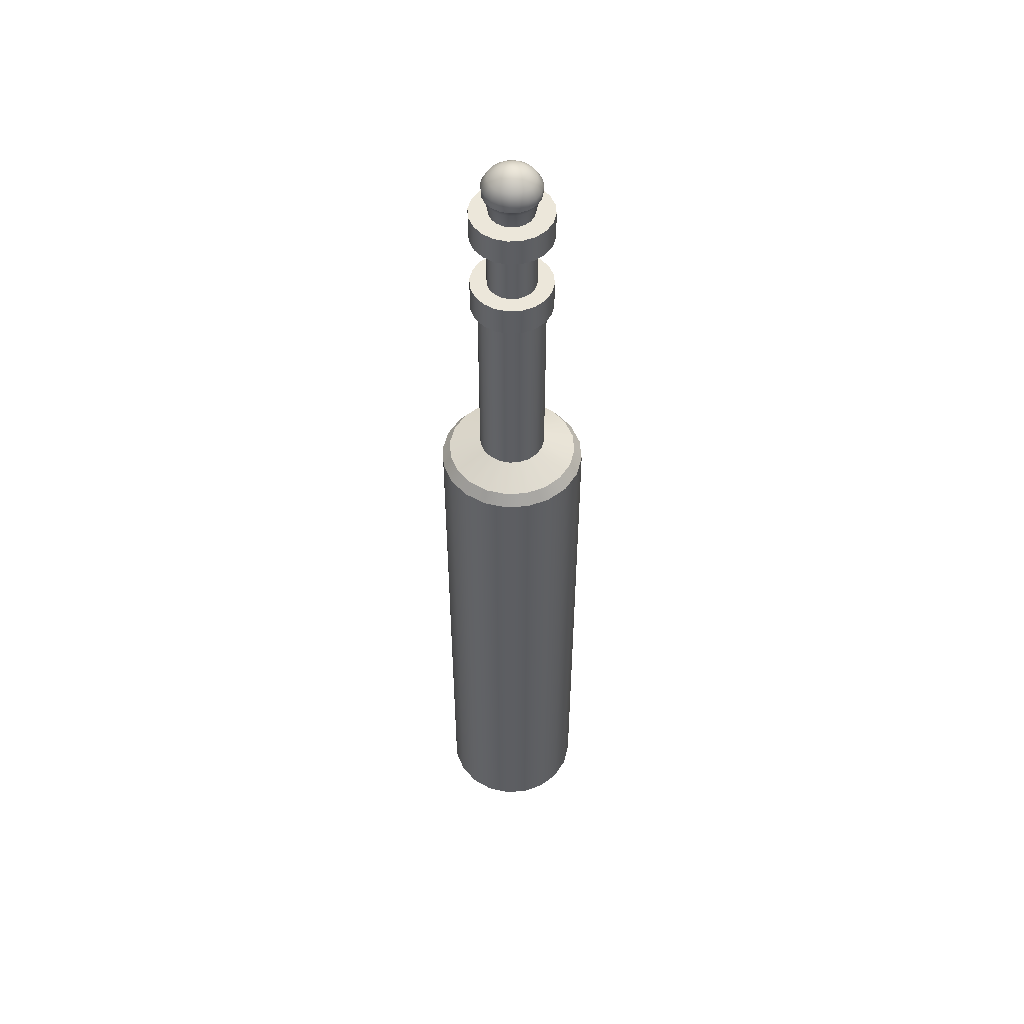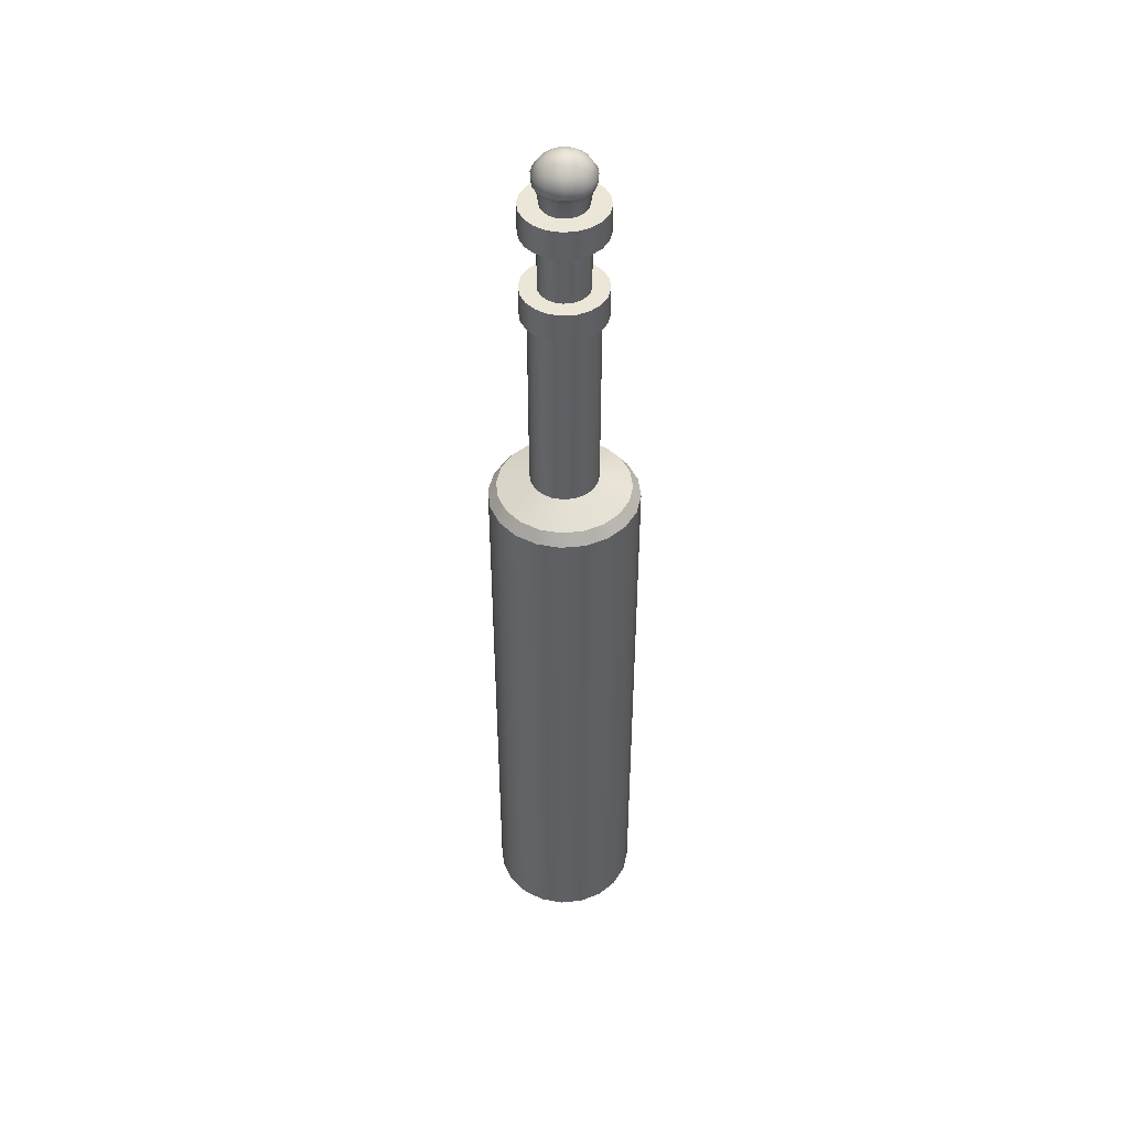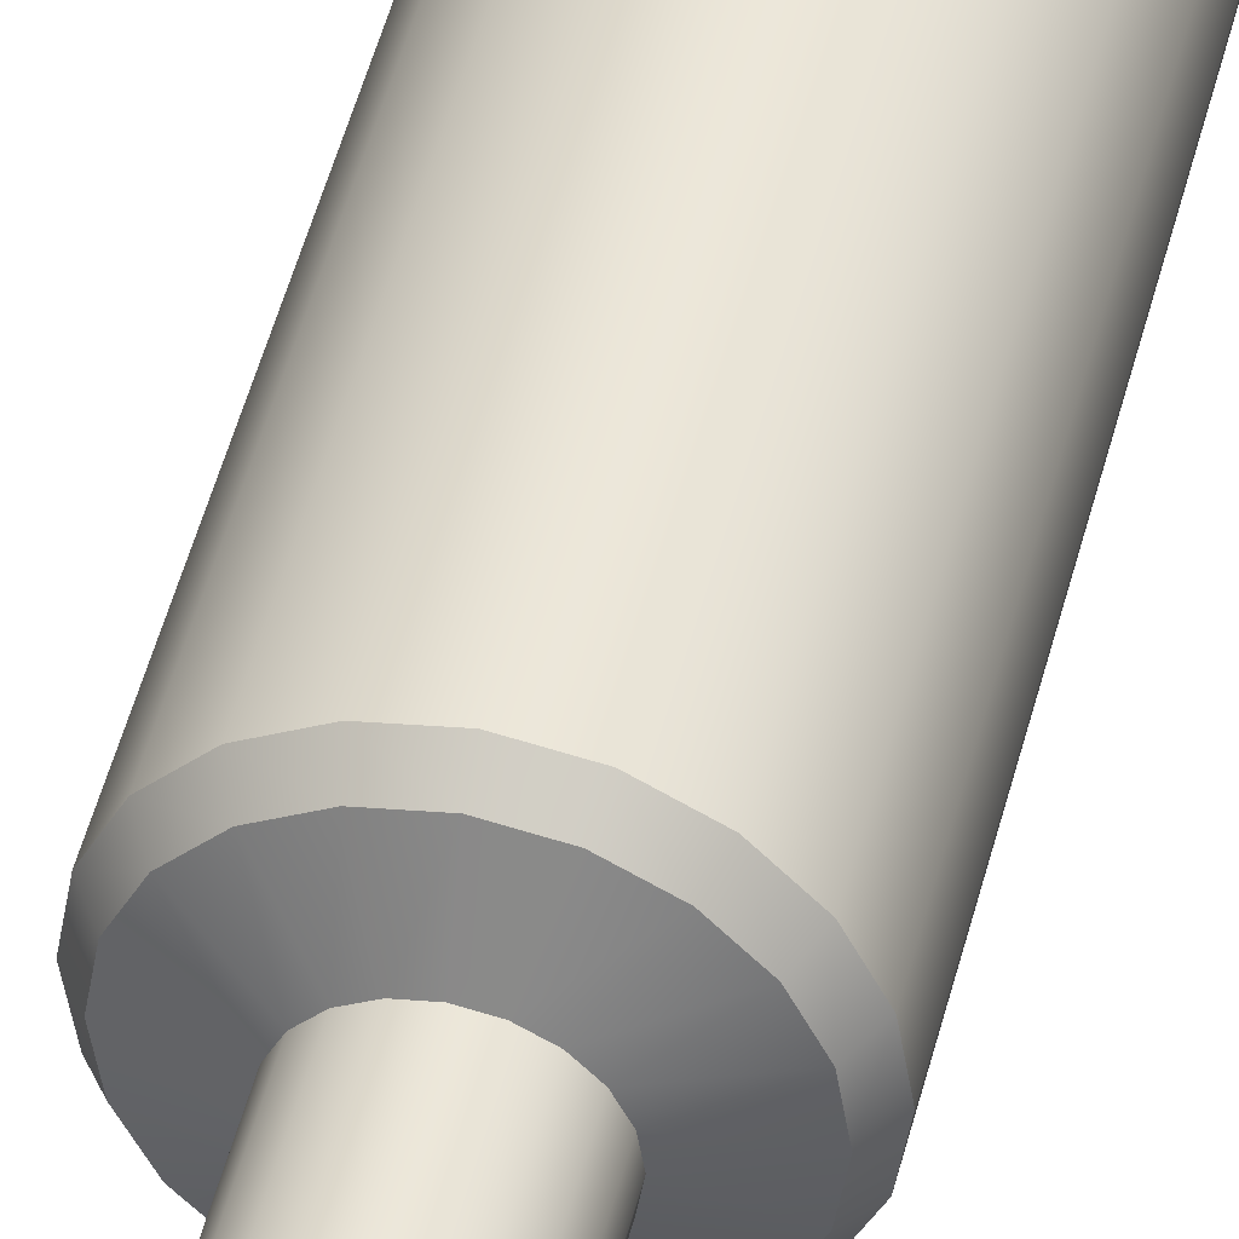
<metadata>
{"format":"obj","ext":"obj","renderer":"f3d","projection":"perspective","resolution":1024,"background":"white","views":[{"elev":51.2,"azim":40.9,"up":"+Y"},{"elev":46.1,"azim":-177.4,"up":"+Y"},{"elev":45.8,"azim":-166.7,"up":"+Z"}]}
</metadata>
<code>
g default
v 0.01535 -0.0931 -0.0029
v 0.01313 -0.0931 -0.007255
v 0.009674 -0.0931 -0.01071
v 0.005319 -0.0931 -0.01293
v 0.000491 -0.0931 -0.01369
v -0.004336 -0.0931 -0.01293
v -0.008691 -0.0931 -0.01071
v -0.01215 -0.0931 -0.007255
v -0.01437 -0.0931 -0.0029
v -0.01513 -0.0931 0.001928
v -0.01437 -0.0931 0.006755
v -0.01215 -0.0931 0.01111
v -0.008691 -0.0931 0.01457
v -0.004336 -0.0931 0.01679
v 0.000491 -0.0931 0.01755
v 0.005319 -0.0931 0.01679
v 0.009674 -0.0931 0.01457
v 0.01313 -0.0931 0.01111
v 0.01535 -0.0931 0.006755
v 0.01611 -0.0931 0.001928
v 0.000491 -0.0931 0.001928
v 0.000491 0.1129 0.001928
v 0.007249 0.03599 0.004123
v 0.00624 0.03599 0.006104
v 0.004668 0.03599 0.007676
v 0.002687 0.03599 0.008685
v 0.000491 0.03599 0.009033
v -0.001704 0.03599 0.008685
v -0.003685 0.03599 0.007676
v -0.005257 0.03599 0.006104
v -0.006266 0.03599 0.004123
v -0.006614 0.03599 0.001928
v -0.006266 0.03599 -0.000268
v -0.005257 0.03599 -0.002249
v -0.003685 0.03599 -0.003821
v -0.001704 0.03599 -0.00483
v 0.000491 0.03599 -0.005178
v 0.002687 0.03599 -0.00483
v 0.004668 0.03599 -0.003821
v 0.00624 0.03599 -0.002249
v 0.007249 0.03599 -0.000268
v 0.007597 0.03599 0.001928
v -0.005257 0.08373 0.006104
v -0.006266 0.08373 0.004123
v -0.006614 0.08373 0.001928
v -0.006266 0.08373 -0.000268
v -0.005257 0.08373 -0.002249
v -0.003685 0.08373 -0.003821
v -0.001704 0.08373 -0.00483
v 0.000491 0.08373 -0.005178
v 0.002687 0.08373 -0.00483
v 0.004668 0.08373 -0.003821
v 0.00624 0.08373 -0.002249
v 0.007249 0.08373 -0.000268
v 0.007597 0.08373 0.001928
v 0.007249 0.08373 0.004123
v 0.00624 0.08373 0.006104
v 0.004668 0.08373 0.007676
v 0.002687 0.08373 0.008685
v 0.000491 0.08373 0.009033
v -0.001704 0.08373 0.008685
v -0.003685 0.08373 0.007676
v 0.000491 0.09625 0.009033
v -0.001704 0.09625 0.008685
v -0.003685 0.09625 0.007676
v -0.005257 0.09625 0.006104
v -0.006266 0.09625 0.004123
v -0.006614 0.09625 0.001928
v -0.006266 0.09625 -0.000268
v -0.005257 0.09625 -0.002249
v -0.003685 0.09625 -0.003821
v -0.001704 0.09625 -0.00483
v 0.000491 0.09625 -0.005178
v 0.002687 0.09625 -0.00483
v 0.004668 0.09625 -0.003821
v 0.00624 0.09625 -0.002249
v 0.007249 0.09625 -0.000268
v 0.007597 0.09625 0.001928
v 0.007249 0.09625 0.004123
v 0.00624 0.09625 0.006104
v 0.004668 0.09625 0.007676
v 0.002687 0.09625 0.008685
v -0.003662 0.08373 0.004945
v -0.004391 0.08373 0.003514
v -0.003662 0.09625 0.004945
v -0.004391 0.09625 0.003514
v -0.004642 0.08373 0.001928
v -0.004642 0.09625 0.001928
v -0.004391 0.08373 0.000341
v -0.004391 0.09625 0.000341
v -0.003662 0.08373 -0.00109
v -0.003662 0.09625 -0.00109
v -0.002526 0.08373 -0.002226
v -0.002526 0.09625 -0.002226
v -0.001095 0.08373 -0.002955
v -0.001095 0.09625 -0.002955
v 0.000491 0.08373 -0.003206
v 0.000491 0.09625 -0.003206
v 0.002078 0.08373 -0.002955
v 0.002078 0.09625 -0.002955
v 0.003509 0.08373 -0.002226
v 0.003509 0.09625 -0.002226
v 0.004645 0.08373 -0.00109
v 0.004645 0.09625 -0.00109
v 0.005374 0.08373 0.000341
v 0.005374 0.09625 0.000341
v 0.005625 0.08373 0.001928
v 0.005625 0.09625 0.001928
v 0.005374 0.08373 0.003514
v 0.005374 0.09625 0.003514
v 0.004645 0.08373 0.004945
v 0.004645 0.09625 0.004945
v 0.003509 0.08373 0.006081
v 0.003509 0.09625 0.006081
v 0.002078 0.08373 0.00681
v 0.002078 0.09625 0.00681
v 0.000491 0.08373 0.007061
v 0.000491 0.09625 0.007061
v -0.001095 0.08373 0.00681
v -0.001095 0.09625 0.00681
v -0.002526 0.08373 0.006081
v -0.002526 0.09625 0.006081
v -0.000944 0.1022 0.006345
v -0.002239 0.1022 0.005685
v -0.003266 0.1022 0.004658
v -0.003926 0.1022 0.003363
v -0.004154 0.1022 0.001928
v -0.003926 0.1022 0.000492
v -0.003266 0.1022 -0.000803
v -0.002239 0.1022 -0.00183
v -0.000944 0.1022 -0.00249
v 0.000491 0.1022 -0.002718
v 0.001927 0.1022 -0.00249
v 0.003222 0.1022 -0.00183
v 0.004249 0.1022 -0.000803
v 0.004909 0.1022 0.000492
v 0.005137 0.1022 0.001928
v 0.004909 0.1022 0.003363
v 0.004249 0.1022 0.004658
v 0.003222 0.1022 0.005685
v 0.001927 0.1022 0.006345
v 0.000491 0.1022 0.006573
v 0.000491 0.0775 0.009033
v -0.001704 0.0775 0.008685
v -0.003685 0.0775 0.007676
v -0.005257 0.0775 0.006104
v -0.006266 0.0775 0.004123
v -0.006614 0.0775 0.001928
v -0.006266 0.0775 -0.000268
v -0.005257 0.0775 -0.002249
v -0.003685 0.0775 -0.003821
v -0.001704 0.0775 -0.00483
v 0.000491 0.0775 -0.005178
v 0.002687 0.0775 -0.00483
v 0.004668 0.0775 -0.003821
v 0.00624 0.0775 -0.002249
v 0.007249 0.0775 -0.000268
v 0.007597 0.0775 0.001928
v 0.007249 0.0775 0.004123
v 0.00624 0.0775 0.006104
v 0.004668 0.0775 0.007676
v 0.002687 0.0775 0.008685
v 0.000491 0.09625 0.01055
v -0.002172 0.09625 0.01013
v 0.000491 0.1022 0.01055
v -0.002172 0.1022 0.01013
v -0.004575 0.09625 0.0089
v -0.004575 0.1022 0.0089
v -0.006481 0.09625 0.006994
v -0.006481 0.1022 0.006994
v -0.007706 0.09625 0.004591
v -0.007706 0.1022 0.004591
v -0.008128 0.09625 0.001928
v -0.008128 0.1022 0.001928
v -0.007706 0.09625 -0.000736
v -0.007706 0.1022 -0.000736
v -0.006481 0.09625 -0.003139
v -0.006481 0.1022 -0.003139
v -0.004575 0.09625 -0.005045
v -0.004575 0.1022 -0.005045
v -0.002172 0.09625 -0.00627
v -0.002172 0.1022 -0.00627
v 0.000491 0.09625 -0.006692
v 0.000491 0.1022 -0.006692
v 0.003155 0.09625 -0.00627
v 0.003155 0.1022 -0.00627
v 0.005558 0.09625 -0.005045
v 0.005558 0.1022 -0.005045
v 0.007464 0.09625 -0.003139
v 0.007464 0.1022 -0.003139
v 0.008689 0.09625 -0.000736
v 0.008689 0.1022 -0.000736
v 0.00911 0.09625 0.001928
v 0.00911 0.1022 0.001928
v 0.008689 0.09625 0.004591
v 0.008689 0.1022 0.004591
v 0.007464 0.09625 0.006994
v 0.007464 0.1022 0.006994
v 0.005558 0.09625 0.0089
v 0.005558 0.1022 0.0089
v 0.003155 0.09625 0.01013
v 0.003155 0.1022 0.01013
v 0.000491 0.0775 0.01055
v -0.002172 0.0775 0.01013
v 0.000491 0.08373 0.01055
v -0.002172 0.08373 0.01013
v -0.004575 0.0775 0.0089
v -0.004575 0.08373 0.0089
v -0.006481 0.0775 0.006994
v -0.006481 0.08373 0.006994
v -0.007706 0.0775 0.004591
v -0.007706 0.08373 0.004591
v -0.008128 0.0775 0.001928
v -0.008128 0.08373 0.001928
v -0.007706 0.0775 -0.000736
v -0.007706 0.08373 -0.000736
v -0.006481 0.0775 -0.003139
v -0.006481 0.08373 -0.003139
v -0.004575 0.0775 -0.005045
v -0.004575 0.08373 -0.005045
v -0.002172 0.0775 -0.00627
v -0.002172 0.08373 -0.00627
v 0.000491 0.0775 -0.006692
v 0.000491 0.08373 -0.006692
v 0.003155 0.0775 -0.00627
v 0.003155 0.08373 -0.00627
v 0.005558 0.0775 -0.005045
v 0.005558 0.08373 -0.005045
v 0.007464 0.0775 -0.003139
v 0.007464 0.08373 -0.003139
v 0.008689 0.0775 -0.000736
v 0.008689 0.08373 -0.000736
v 0.00911 0.0775 0.001928
v 0.00911 0.08373 0.001928
v 0.008689 0.0775 0.004591
v 0.008689 0.08373 0.004591
v 0.007464 0.0775 0.006994
v 0.007464 0.08373 0.006994
v 0.005558 0.0775 0.0089
v 0.005558 0.08373 0.0089
v 0.003155 0.0775 0.01013
v 0.003155 0.08373 0.01013
v -0.001111 0.1055 0.00686
v -0.002557 0.1055 0.006123
v -0.003704 0.1055 0.004976
v -0.004441 0.1055 0.00353
v -0.004695 0.1055 0.001928
v -0.004441 0.1055 0.000325
v -0.003704 0.1055 -0.001121
v -0.002557 0.1055 -0.002268
v -0.001111 0.1055 -0.003005
v 0.000491 0.1055 -0.003259
v 0.002094 0.1055 -0.003005
v 0.00354 0.1055 -0.002268
v 0.004687 0.1055 -0.001121
v 0.005424 0.1055 0.000325
v 0.005678 0.1055 0.001928
v 0.005424 0.1055 0.00353
v 0.004687 0.1055 0.004976
v 0.00354 0.1055 0.006123
v 0.002094 0.1055 0.00686
v 0.000491 0.1055 0.007114
v 0.006191 0.1069 7.6e-05
v 0.00534 0.1069 -0.001595
v 0.004014 0.1069 -0.002921
v 0.002343 0.1069 -0.003772
v 0.000491 0.1069 -0.004065
v -0.00136 0.1069 -0.003772
v -0.003031 0.1069 -0.002921
v -0.004357 0.1069 -0.001595
v -0.005208 0.1069 7.6e-05
v -0.005501 0.1069 0.001928
v -0.005208 0.1069 0.003779
v -0.004357 0.1069 0.00545
v -0.003031 0.1069 0.006776
v -0.00136 0.1069 0.007627
v 0.000491 0.1069 0.00792
v 0.002343 0.1069 0.007627
v 0.004014 0.1069 0.006776
v 0.00534 0.1069 0.00545
v 0.006191 0.1069 0.003779
v 0.006484 0.1069 0.001928
v 0.006275 0.1087 4.8e-05
v 0.003326 0.1121 0.001006
v 0.005411 0.1087 -0.001647
v 0.002903 0.1121 0.000176
v 0.006572 0.1087 0.001928
v 0.003472 0.1121 0.001928
v 0.004066 0.1087 -0.002992
v 0.002244 0.1121 -0.000484
v 0.002371 0.1087 -0.003856
v 0.001413 0.1121 -0.000907
v 0.000491 0.1087 -0.004153
v 0.000491 0.1121 -0.001053
v -0.001388 0.1087 -0.003856
v -0.00043 0.1121 -0.000907
v -0.003083 0.1087 -0.002992
v -0.001261 0.1121 -0.000484
v -0.004428 0.1087 -0.001647
v -0.00192 0.1121 0.000176
v -0.005292 0.1087 4.8e-05
v -0.002343 0.1121 0.001006
v -0.005589 0.1087 0.001928
v -0.002489 0.1121 0.001928
v -0.005292 0.1087 0.003807
v -0.002343 0.1121 0.002849
v -0.004428 0.1087 0.005502
v -0.00192 0.1121 0.00368
v -0.003083 0.1087 0.006847
v -0.001261 0.1121 0.004339
v -0.001388 0.1087 0.007711
v -0.00043 0.1121 0.004762
v 0.000491 0.1087 0.008008
v 0.000491 0.1121 0.004908
v 0.002371 0.1087 0.007711
v 0.001413 0.1121 0.004762
v 0.004066 0.1087 0.006847
v 0.002244 0.1121 0.004339
v 0.005411 0.1087 0.005502
v 0.002903 0.1121 0.00368
v 0.006275 0.1087 0.003807
v 0.003326 0.1121 0.002849
v 0.005088 0.1107 0.000434
v 0.005324 0.1107 0.001928
v 0.005088 0.1107 0.003421
v 0.004401 0.1107 0.004768
v 0.003332 0.1107 0.005837
v 0.001985 0.1107 0.006524
v 0.000491 0.1107 0.00676
v -0.001002 0.1107 0.006524
v -0.002349 0.1107 0.005837
v -0.003418 0.1107 0.004768
v -0.004105 0.1107 0.003421
v -0.004341 0.1107 0.001928
v -0.004105 0.1107 0.000434
v -0.003418 0.1107 -0.000913
v -0.002349 0.1107 -0.001982
v -0.001002 0.1107 -0.002669
v 0.000491 0.1107 -0.002905
v 0.001985 0.1107 -0.002669
v 0.003332 0.1107 -0.001982
v 0.004401 0.1107 -0.000913
v 0.01373 0.03336 0.006229
v 0.01535 0.0309 0.006755
v 0.01313 0.0309 0.01111
v 0.01175 0.03336 0.01011
v 0.009674 0.0309 0.01457
v 0.008673 0.03336 0.01319
v 0.005319 0.0309 0.01679
v 0.004793 0.03336 0.01516
v 0.000491 0.0309 0.01755
v 0.000491 0.03336 0.01585
v -0.004336 0.0309 0.01679
v -0.00381 0.03336 0.01516
v -0.008691 0.0309 0.01457
v -0.00769 0.03336 0.01319
v -0.01215 0.0309 0.01111
v -0.01077 0.03336 0.01011
v -0.01437 0.0309 0.006755
v -0.01275 0.03336 0.006229
v -0.01513 0.0309 0.001928
v -0.01343 0.03336 0.001928
v -0.01437 0.0309 -0.0029
v -0.01275 0.03336 -0.002374
v -0.01215 0.0309 -0.007255
v -0.01077 0.03336 -0.006254
v -0.008691 0.0309 -0.01071
v -0.00769 0.03336 -0.009333
v -0.004336 0.0309 -0.01293
v -0.00381 0.03336 -0.01131
v 0.000491 0.0309 -0.01369
v 0.000491 0.03336 -0.01199
v 0.005319 0.0309 -0.01293
v 0.004793 0.03336 -0.01131
v 0.009674 0.0309 -0.01071
v 0.008673 0.03336 -0.009333
v 0.01313 0.0309 -0.007255
v 0.01175 0.03336 -0.006254
v 0.01535 0.0309 -0.0029
v 0.01373 0.03336 -0.002374
v 0.01611 0.0309 0.001928
v 0.01441 0.03336 0.001928
g insertee_mesh:insertee_mesh
f 2 1 21
f 3 2 21
f 4 3 21
f 5 4 21
f 6 5 21
f 7 6 21
f 8 7 21
f 9 8 21
f 10 9 21
f 11 10 21
f 12 11 21
f 13 12 21
f 14 13 21
f 15 14 21
f 16 15 21
f 17 16 21
f 18 17 21
f 19 18 21
f 20 19 21
f 1 20 21
f 24 23 159 160
f 25 24 160 161
f 26 25 161 162
f 27 26 162 143
f 28 27 143 144
f 29 28 144 145
f 30 29 145 146
f 31 30 146 147
f 32 31 147 148
f 33 32 148 149
f 34 33 149 150
f 35 34 150 151
f 36 35 151 152
f 37 36 152 153
f 38 37 153 154
f 39 38 154 155
f 40 39 155 156
f 41 40 156 157
f 42 41 157 158
f 23 42 158 159
f 84 83 85 86
f 87 84 86 88
f 89 87 88 90
f 91 89 90 92
f 93 91 92 94
f 95 93 94 96
f 97 95 96 98
f 99 97 98 100
f 101 99 100 102
f 103 101 102 104
f 105 103 104 106
f 107 105 106 108
f 109 107 108 110
f 111 109 110 112
f 113 111 112 114
f 115 113 114 116
f 117 115 116 118
f 119 117 118 120
f 121 119 120 122
f 83 121 122 85
f 164 163 165 166
f 167 164 166 168
f 169 167 168 170
f 171 169 170 172
f 173 171 172 174
f 175 173 174 176
f 177 175 176 178
f 179 177 178 180
f 181 179 180 182
f 183 181 182 184
f 185 183 184 186
f 187 185 186 188
f 189 187 188 190
f 191 189 190 192
f 193 191 192 194
f 195 193 194 196
f 197 195 196 198
f 199 197 198 200
f 201 199 200 202
f 163 201 202 165
f 44 43 83 84
f 66 67 86 85
f 45 44 84 87
f 67 68 88 86
f 46 45 87 89
f 68 69 90 88
f 47 46 89 91
f 69 70 92 90
f 48 47 91 93
f 70 71 94 92
f 49 48 93 95
f 71 72 96 94
f 50 49 95 97
f 72 73 98 96
f 51 50 97 99
f 73 74 100 98
f 52 51 99 101
f 74 75 102 100
f 53 52 101 103
f 75 76 104 102
f 54 53 103 105
f 76 77 106 104
f 55 54 105 107
f 77 78 108 106
f 56 55 107 109
f 78 79 110 108
f 57 56 109 111
f 79 80 112 110
f 58 57 111 113
f 80 81 114 112
f 59 58 113 115
f 81 82 116 114
f 60 59 115 117
f 82 63 118 116
f 61 60 117 119
f 63 64 120 118
f 62 61 119 121
f 64 65 122 120
f 43 62 121 83
f 65 66 85 122
f 124 123 243 244
f 125 124 244 245
f 126 125 245 246
f 127 126 246 247
f 128 127 247 248
f 129 128 248 249
f 130 129 249 250
f 131 130 250 251
f 132 131 251 252
f 133 132 252 253
f 134 133 253 254
f 135 134 254 255
f 136 135 255 256
f 137 136 256 257
f 138 137 257 258
f 139 138 258 259
f 140 139 259 260
f 141 140 260 261
f 142 141 261 262
f 123 142 262 243
f 204 203 205 206
f 207 204 206 208
f 209 207 208 210
f 211 209 210 212
f 213 211 212 214
f 215 213 214 216
f 217 215 216 218
f 219 217 218 220
f 221 219 220 222
f 223 221 222 224
f 225 223 224 226
f 227 225 226 228
f 229 227 228 230
f 231 229 230 232
f 233 231 232 234
f 235 233 234 236
f 237 235 236 238
f 239 237 238 240
f 241 239 240 242
f 203 241 242 205
f 64 63 163 164
f 142 123 166 165
f 65 64 164 167
f 123 124 168 166
f 66 65 167 169
f 124 125 170 168
f 67 66 169 171
f 125 126 172 170
f 68 67 171 173
f 126 127 174 172
f 69 68 173 175
f 127 128 176 174
f 70 69 175 177
f 128 129 178 176
f 71 70 177 179
f 129 130 180 178
f 72 71 179 181
f 130 131 182 180
f 73 72 181 183
f 131 132 184 182
f 74 73 183 185
f 132 133 186 184
f 75 74 185 187
f 133 134 188 186
f 76 75 187 189
f 134 135 190 188
f 77 76 189 191
f 135 136 192 190
f 78 77 191 193
f 136 137 194 192
f 79 78 193 195
f 137 138 196 194
f 80 79 195 197
f 138 139 198 196
f 81 80 197 199
f 139 140 200 198
f 82 81 199 201
f 140 141 202 200
f 63 82 201 163
f 141 142 165 202
f 144 143 203 204
f 60 61 206 205
f 145 144 204 207
f 61 62 208 206
f 146 145 207 209
f 62 43 210 208
f 147 146 209 211
f 43 44 212 210
f 148 147 211 213
f 44 45 214 212
f 149 148 213 215
f 45 46 216 214
f 150 149 215 217
f 46 47 218 216
f 151 150 217 219
f 47 48 220 218
f 152 151 219 221
f 48 49 222 220
f 153 152 221 223
f 49 50 224 222
f 154 153 223 225
f 50 51 226 224
f 155 154 225 227
f 51 52 228 226
f 156 155 227 229
f 52 53 230 228
f 157 156 229 231
f 53 54 232 230
f 158 157 231 233
f 54 55 234 232
f 159 158 233 235
f 55 56 236 234
f 160 159 235 237
f 56 57 238 236
f 161 160 237 239
f 57 58 240 238
f 162 161 239 241
f 58 59 242 240
f 143 162 241 203
f 59 60 205 242
f 244 243 276 275
f 245 244 275 274
f 246 245 274 273
f 247 246 273 272
f 248 247 272 271
f 249 248 271 270
f 250 249 270 269
f 251 250 269 268
f 252 251 268 267
f 253 252 267 266
f 254 253 266 265
f 255 254 265 264
f 256 255 264 263
f 257 256 263 282
f 258 257 282 281
f 259 258 281 280
f 260 259 280 279
f 261 260 279 278
f 262 261 278 277
f 243 262 277 276
f 283 323 324 287
f 342 323 283 285
f 342 285 289 341
f 287 324 325 321
f 341 289 291 340
f 340 291 293 339
f 339 293 295 338
f 338 295 297 337
f 337 297 299 336
f 336 299 301 335
f 335 301 303 334
f 334 303 305 333
f 333 305 307 332
f 332 307 309 331
f 331 309 311 330
f 330 311 313 329
f 329 313 315 328
f 328 315 317 327
f 327 317 319 326
f 326 319 321 325
f 283 263 264 285
f 263 283 287 282
f 285 264 265 289
f 289 265 266 291
f 291 266 267 293
f 293 267 268 295
f 295 268 269 297
f 297 269 270 299
f 299 270 271 301
f 301 271 272 303
f 303 272 273 305
f 305 273 274 307
f 307 274 275 309
f 309 275 276 311
f 311 276 277 313
f 313 277 278 315
f 315 278 279 317
f 317 279 280 319
f 319 280 281 321
f 321 281 282 287
f 284 286 22
f 286 290 22
f 290 292 22
f 292 294 22
f 294 296 22
f 296 298 22
f 298 300 22
f 300 302 22
f 302 304 22
f 304 306 22
f 306 308 22
f 308 310 22
f 310 312 22
f 312 314 22
f 314 316 22
f 316 318 22
f 318 320 22
f 320 322 22
f 322 288 22
f 288 284 22
f 323 284 288 324
f 325 324 288 322
f 320 326 325 322
f 318 327 326 320
f 316 328 327 318
f 314 329 328 316
f 312 330 329 314
f 310 331 330 312
f 308 332 331 310
f 306 333 332 308
f 304 334 333 306
f 302 335 334 304
f 300 336 335 302
f 298 337 336 300
f 296 338 337 298
f 294 339 338 296
f 292 340 339 294
f 290 341 340 292
f 286 342 341 290
f 284 323 342 286
f 343 344 381 382
f 344 343 346 345
f 345 346 348 347
f 347 348 350 349
f 349 350 352 351
f 351 352 354 353
f 353 354 356 355
f 355 356 358 357
f 357 358 360 359
f 359 360 362 361
f 361 362 364 363
f 363 364 366 365
f 365 366 368 367
f 367 368 370 369
f 369 370 372 371
f 371 372 374 373
f 373 374 376 375
f 375 376 378 377
f 377 378 380 379
f 379 380 382 381
f 1 2 377 379
f 2 3 375 377
f 3 4 373 375
f 4 5 371 373
f 5 6 369 371
f 6 7 367 369
f 7 8 365 367
f 8 9 363 365
f 9 10 361 363
f 10 11 359 361
f 11 12 357 359
f 12 13 355 357
f 13 14 353 355
f 14 15 351 353
f 15 16 349 351
f 16 17 347 349
f 17 18 345 347
f 18 19 344 345
f 19 20 381 344
f 20 1 379 381
f 346 343 23 24
f 348 346 24 25
f 350 348 25 26
f 352 350 26 27
f 354 352 27 28
f 356 354 28 29
f 358 356 29 30
f 360 358 30 31
f 362 360 31 32
f 364 362 32 33
f 366 364 33 34
f 368 366 34 35
f 370 368 35 36
f 372 370 36 37
f 374 372 37 38
f 376 374 38 39
f 378 376 39 40
f 380 378 40 41
f 382 380 41 42
f 343 382 42 23

</code>
